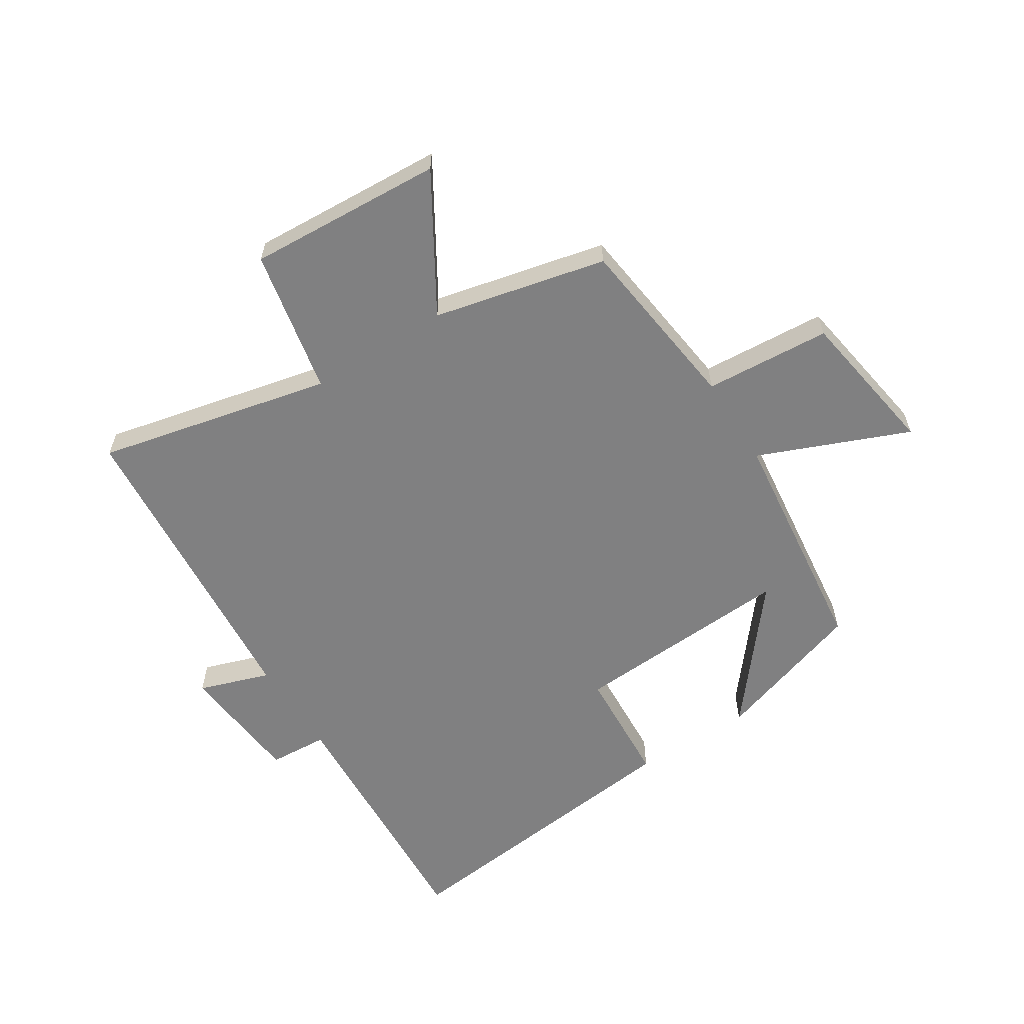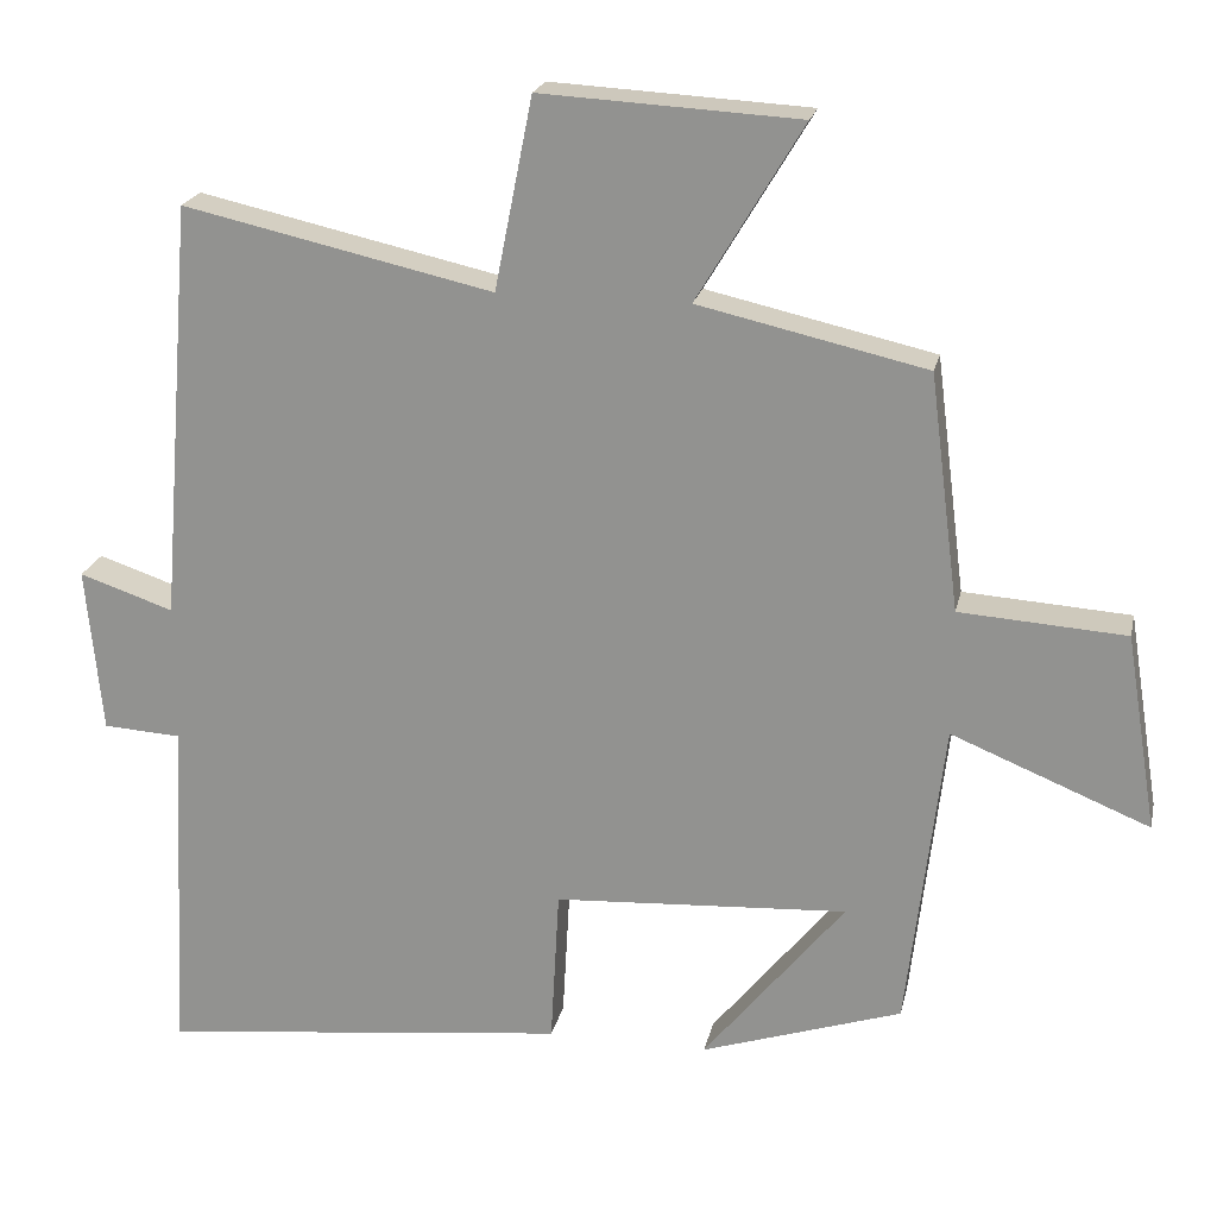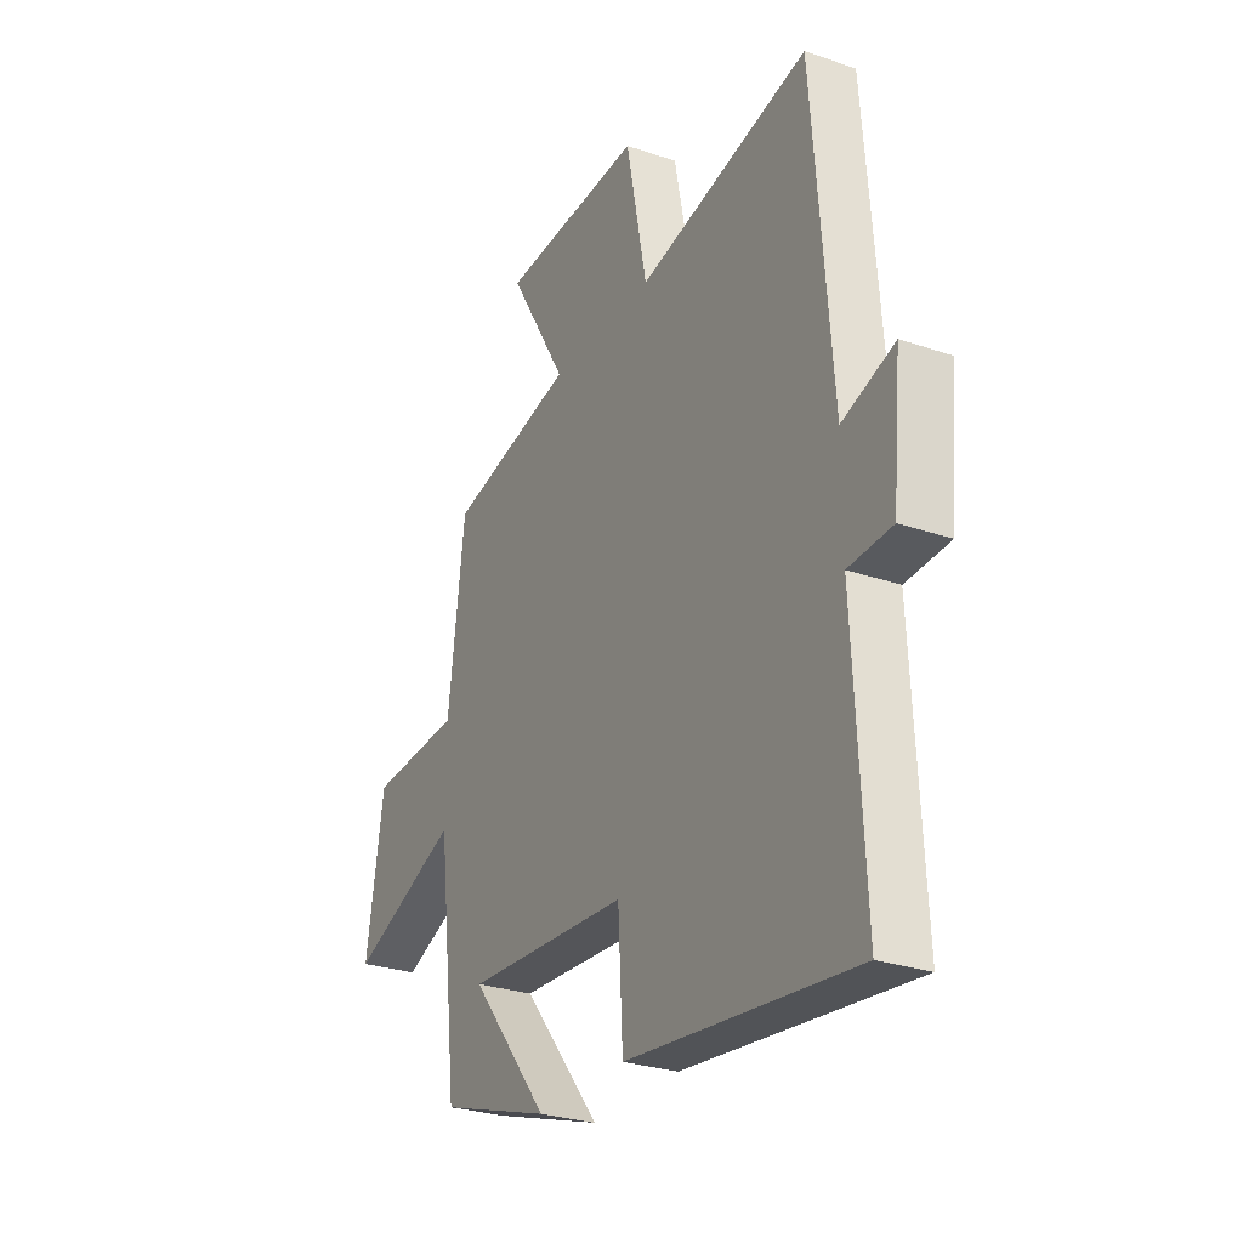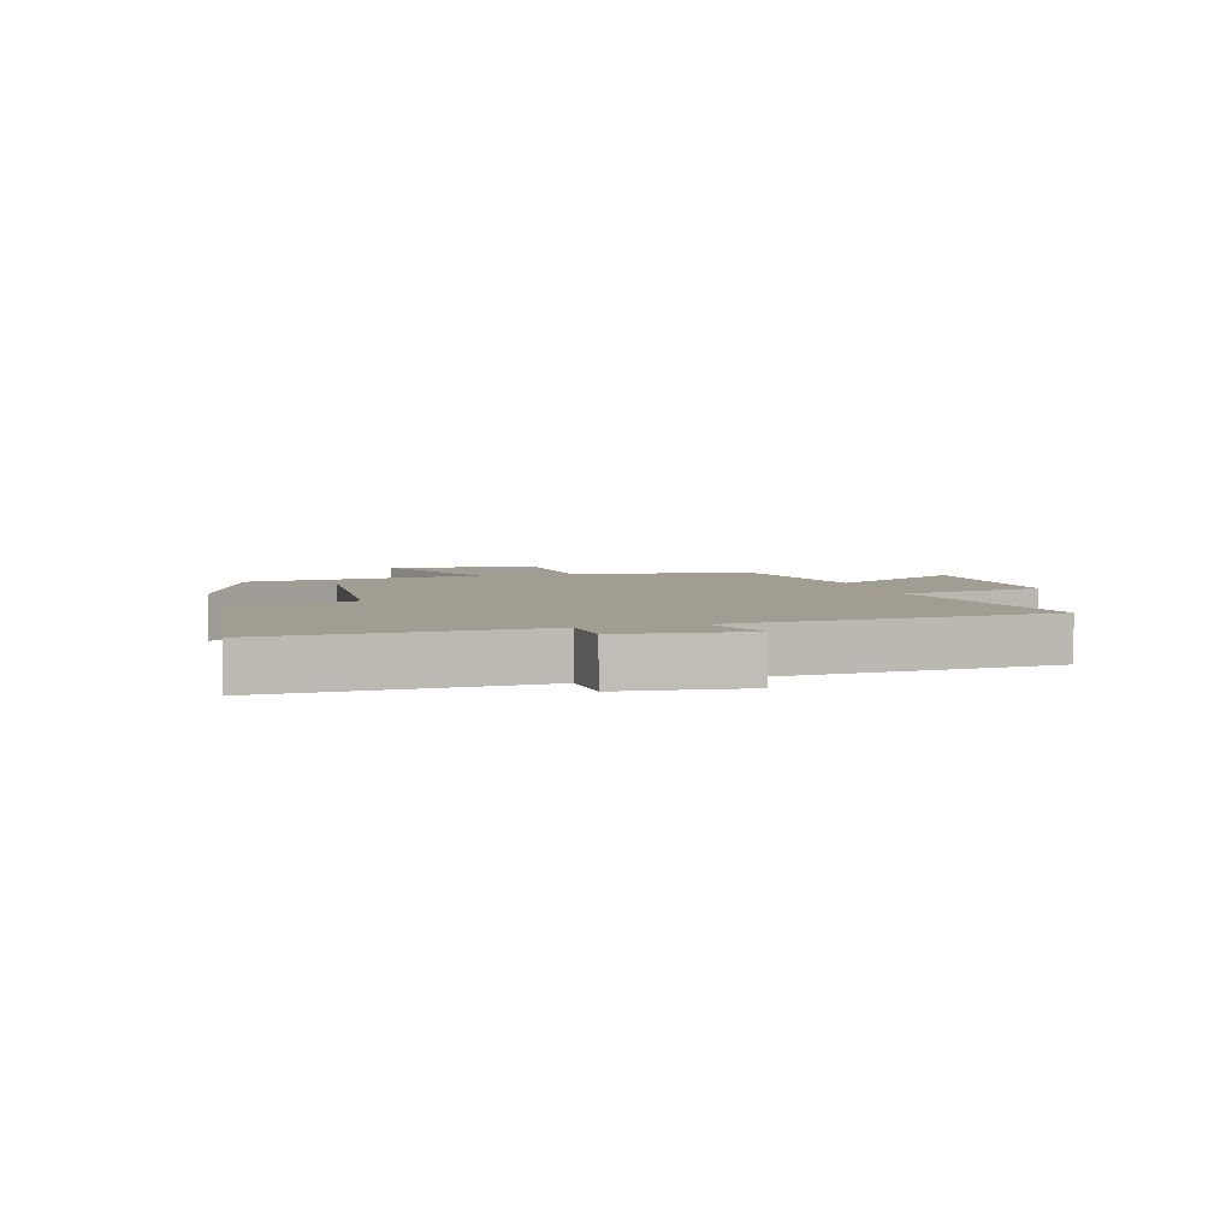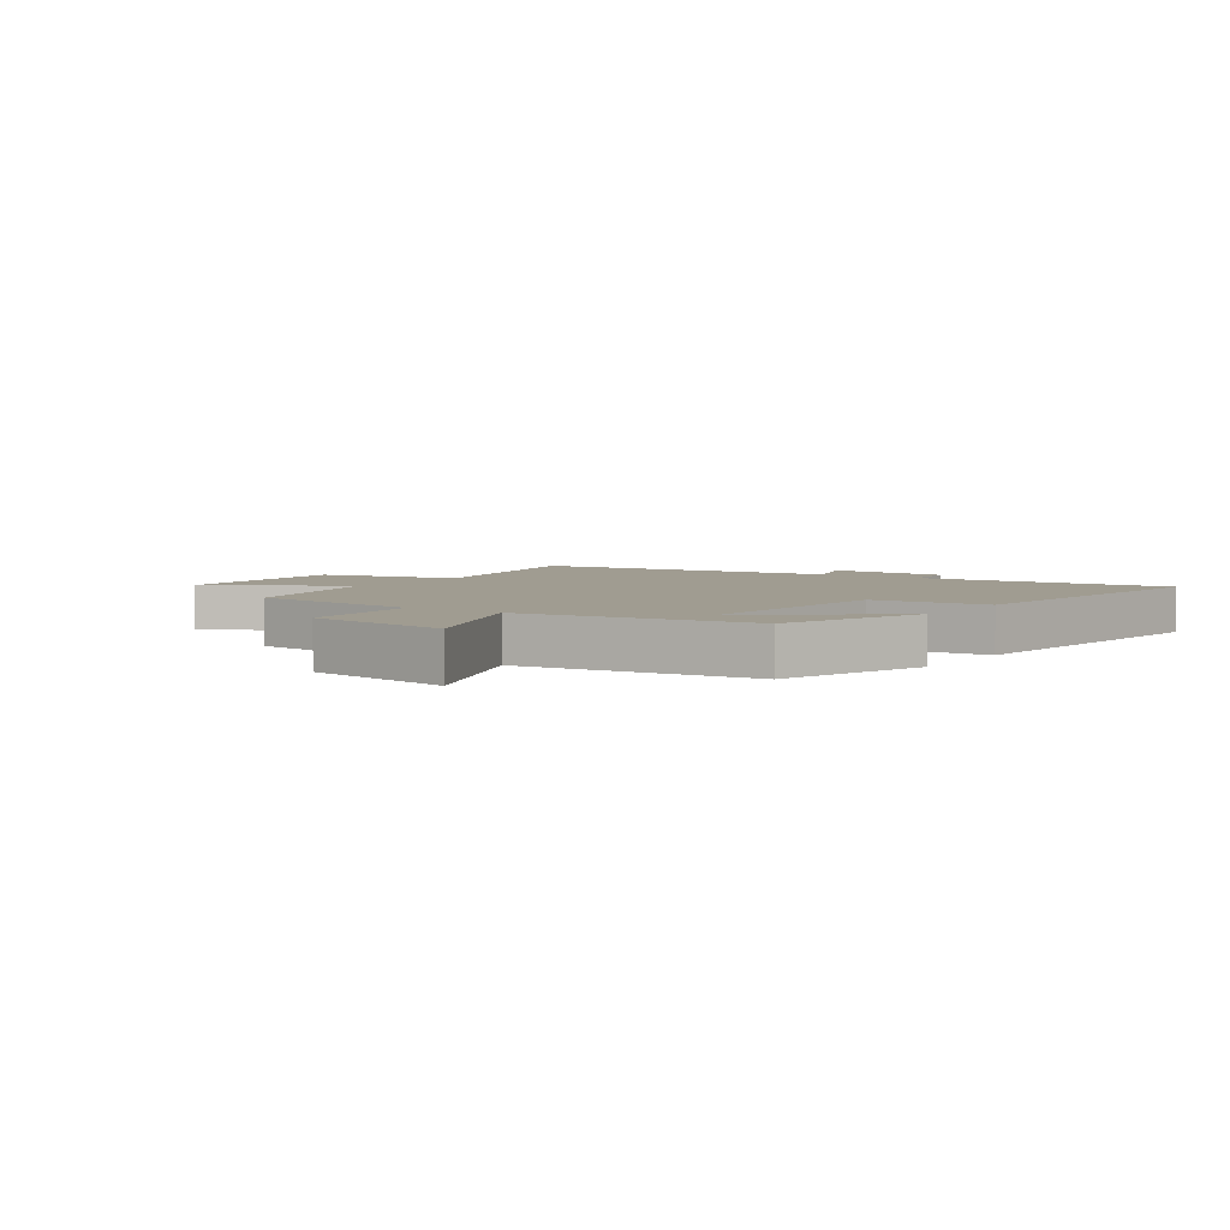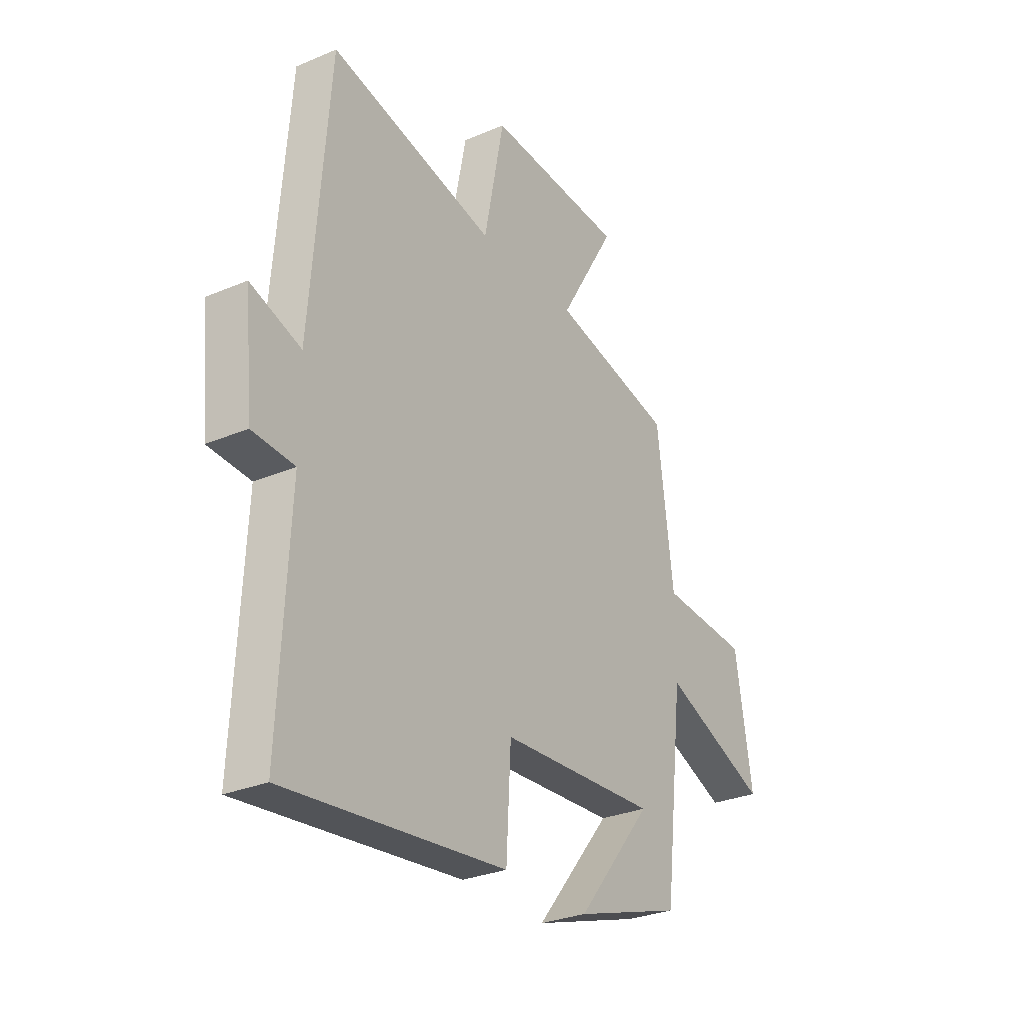
<metadata>
{"format":"obj","ext":"obj","renderer":"f3d","projection":"perspective","resolution":1024,"background":"white","views":[{"elev":-60.1,"azim":32.3,"up":"+Y"},{"elev":21.1,"azim":12.1,"up":"+Z"},{"elev":-27.7,"azim":-117.7,"up":"+Z"},{"elev":4.7,"azim":-105.4,"up":"+Y"},{"elev":4.3,"azim":124.5,"up":"+Y"},{"elev":-29.1,"azim":-57.7,"up":"+Z"}]}
</metadata>
<code>
v -0.457 0.07 0.587
v -0.066 0.07 0.5
v -0.018 0.07 0.742
v 0.308 0.07 0.724
v 0.174 0.07 0.5
v 0.462 0.07 0.435
v 0.5 0.07 0.136
v 0.71 0.07 0.122
v 0.75 0.07 -0.126
v 0.5 0.07 -0.024
v 0.454 0.07 -0.417
v 0.2 0.07 -0.5
v 0.379 0.07 -0.28
v 0.007 0.07 -0.302
v -0.004 0.07 -0.5
v -0.523 0.07 -0.558
v -0.5 0.07 -0.119
v -0.599 0.07 -0.113
v -0.619 0.07 0.097
v -0.5 0.07 0.057
v -0.457 0 0.587
v -0.066 0 0.5
v -0.018 0 0.742
v 0.308 0 0.724
v 0.174 0 0.5
v 0.462 0 0.435
v 0.5 0 0.136
v 0.71 0 0.122
v 0.75 0 -0.126
v 0.5 0 -0.024
v 0.454 0 -0.417
v 0.2 0 -0.5
v 0.379 0 -0.28
v 0.007 0 -0.302
v -0.004 0 -0.5
v -0.523 0 -0.558
v -0.5 0 -0.119
v -0.599 0 -0.113
v -0.619 0 0.097
v -0.5 0 0.057
f 17 18 19 20
f 17 20 1 2
f 14 15 16 17
f 13 14 17 2
f 11 12 13
f 10 11 13
f 10 13 2 3
f 7 8 9 10
f 5 6 7 10
f 5 10 3
f 3 4 5
f 40 39 38 37
f 22 21 40 37
f 37 36 35 34
f 22 37 34 33
f 33 32 31
f 33 31 30
f 23 22 33 30
f 30 29 28 27
f 30 27 26 25
f 23 30 25
f 25 24 23
f 1 21 22 2
f 2 22 23 3
f 3 23 24 4
f 4 24 25 5
f 5 25 26 6
f 6 26 27 7
f 7 27 28 8
f 8 28 29 9
f 9 29 30 10
f 10 30 31 11
f 11 31 32 12
f 12 32 33 13
f 13 33 34 14
f 14 34 35 15
f 15 35 36 16
f 16 36 37 17
f 17 37 38 18
f 18 38 39 19
f 19 39 40 20
f 20 40 21 1

</code>
